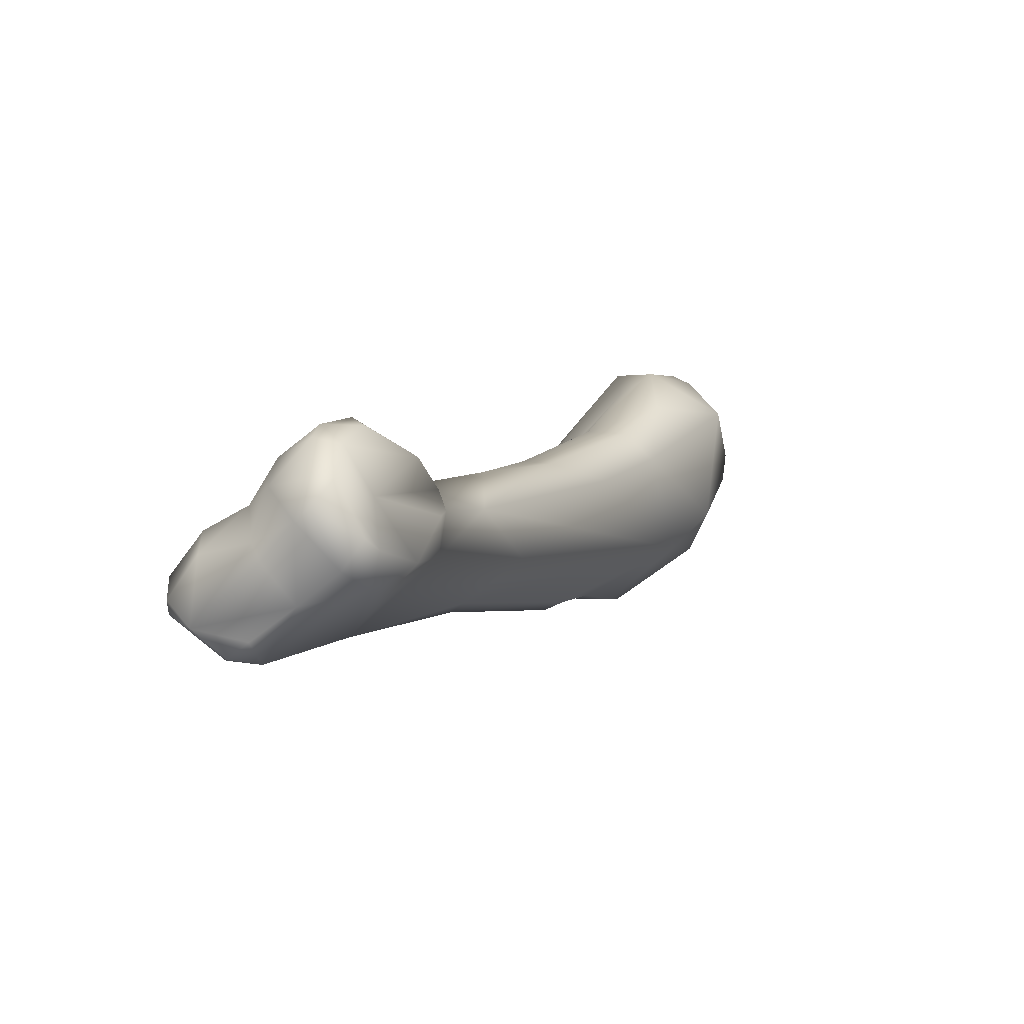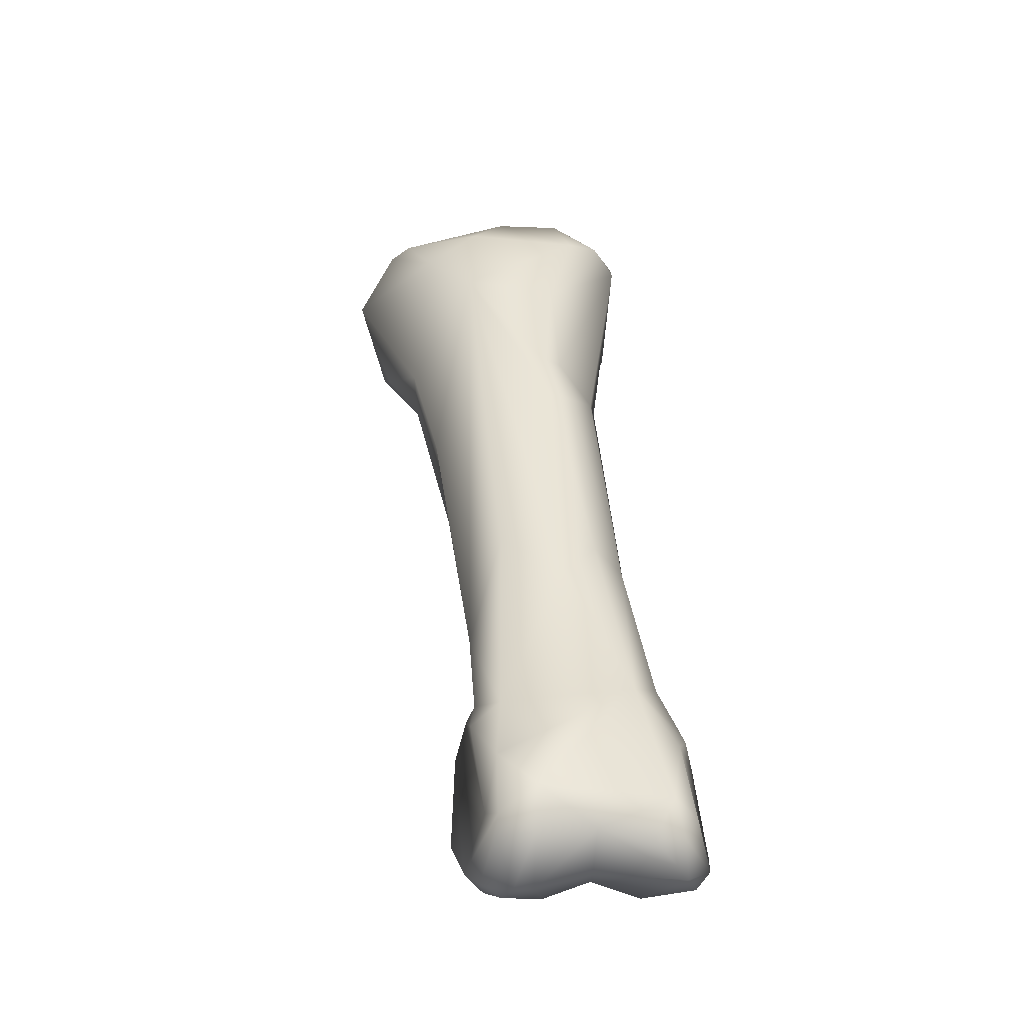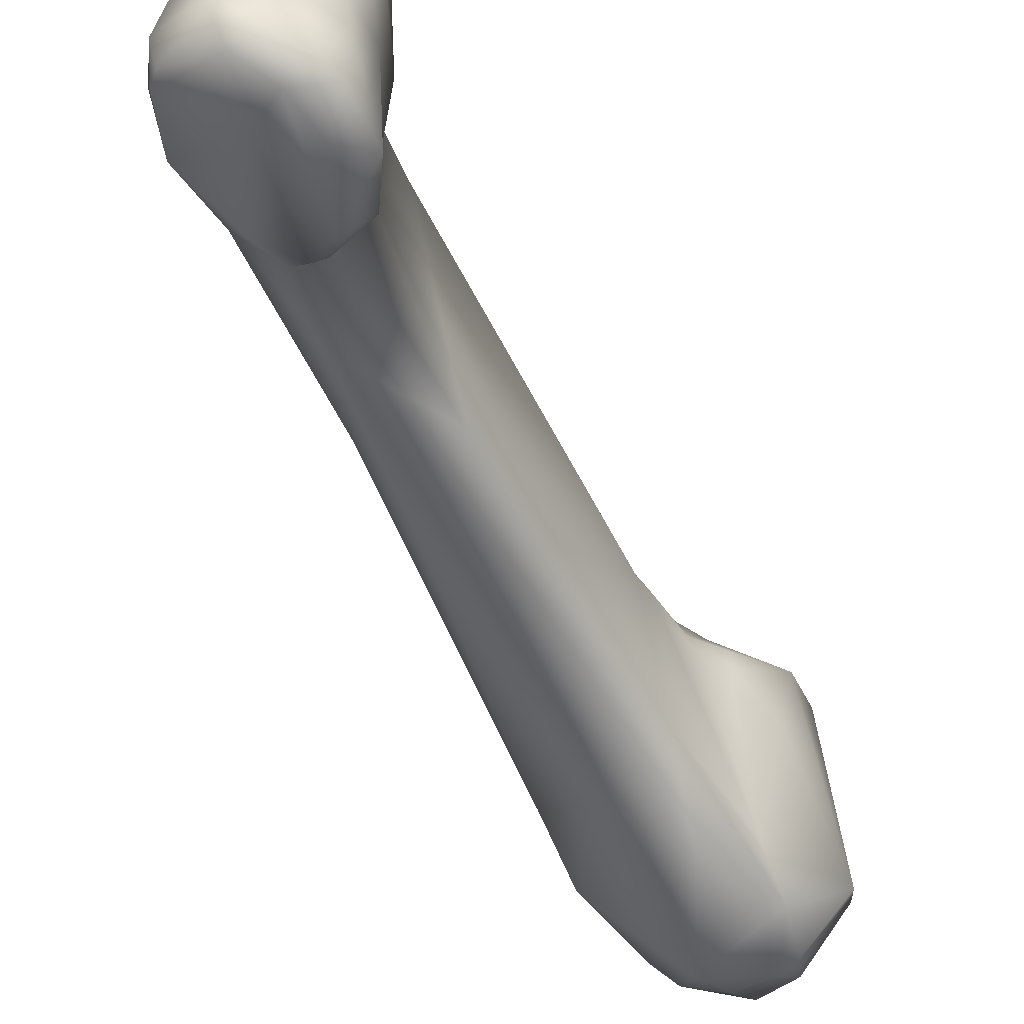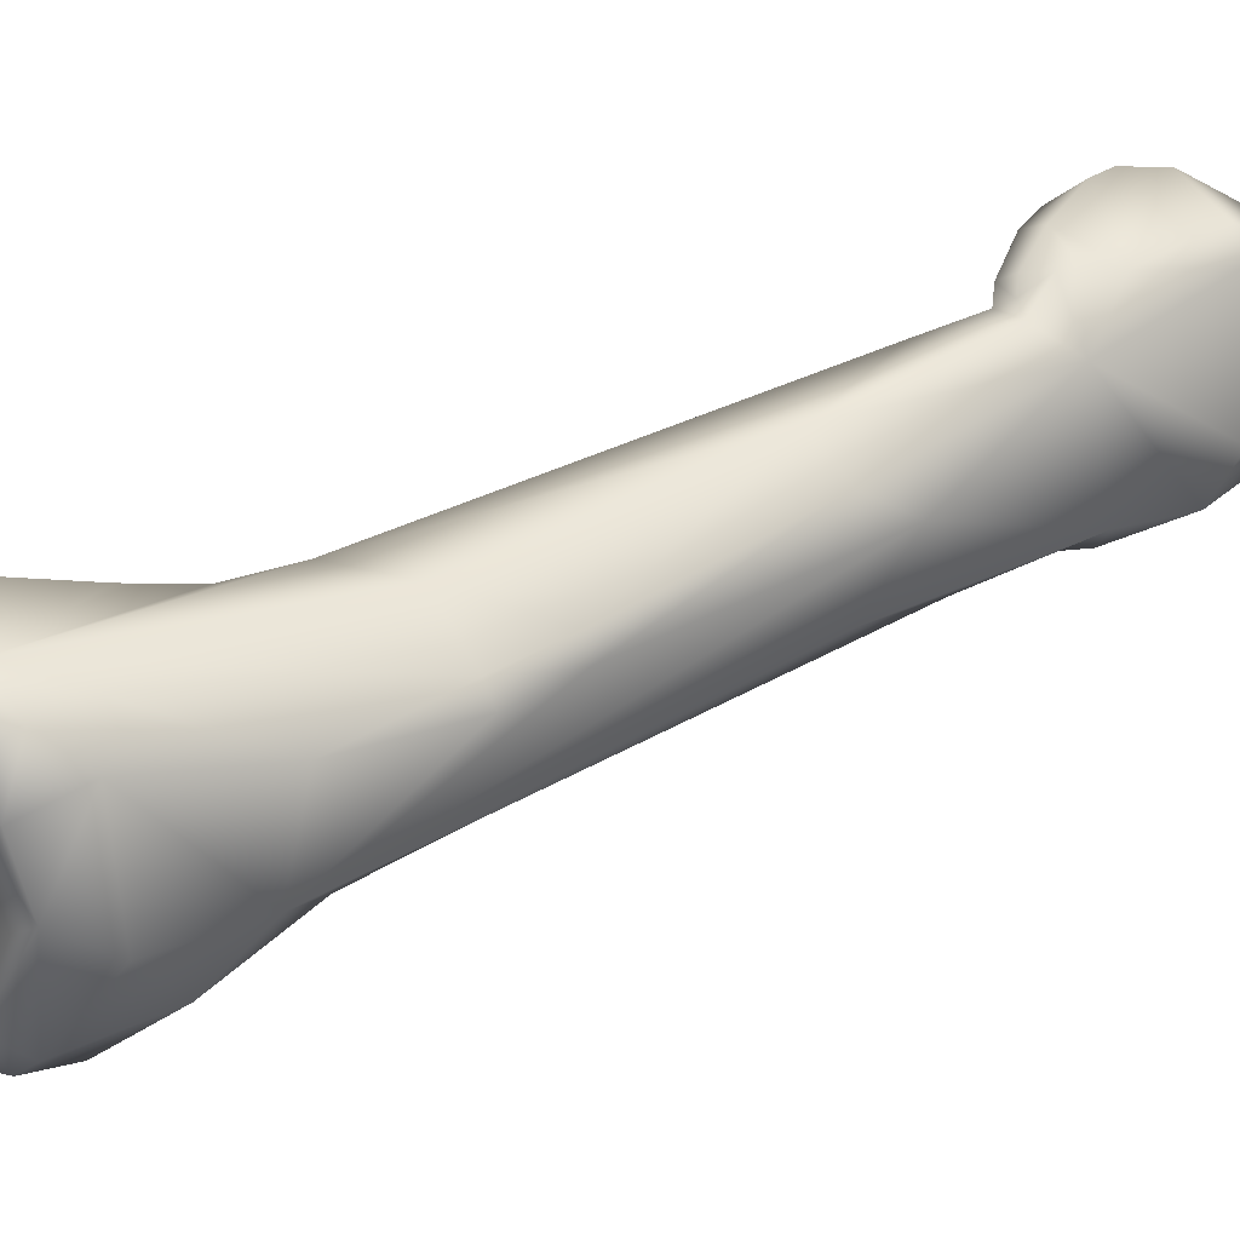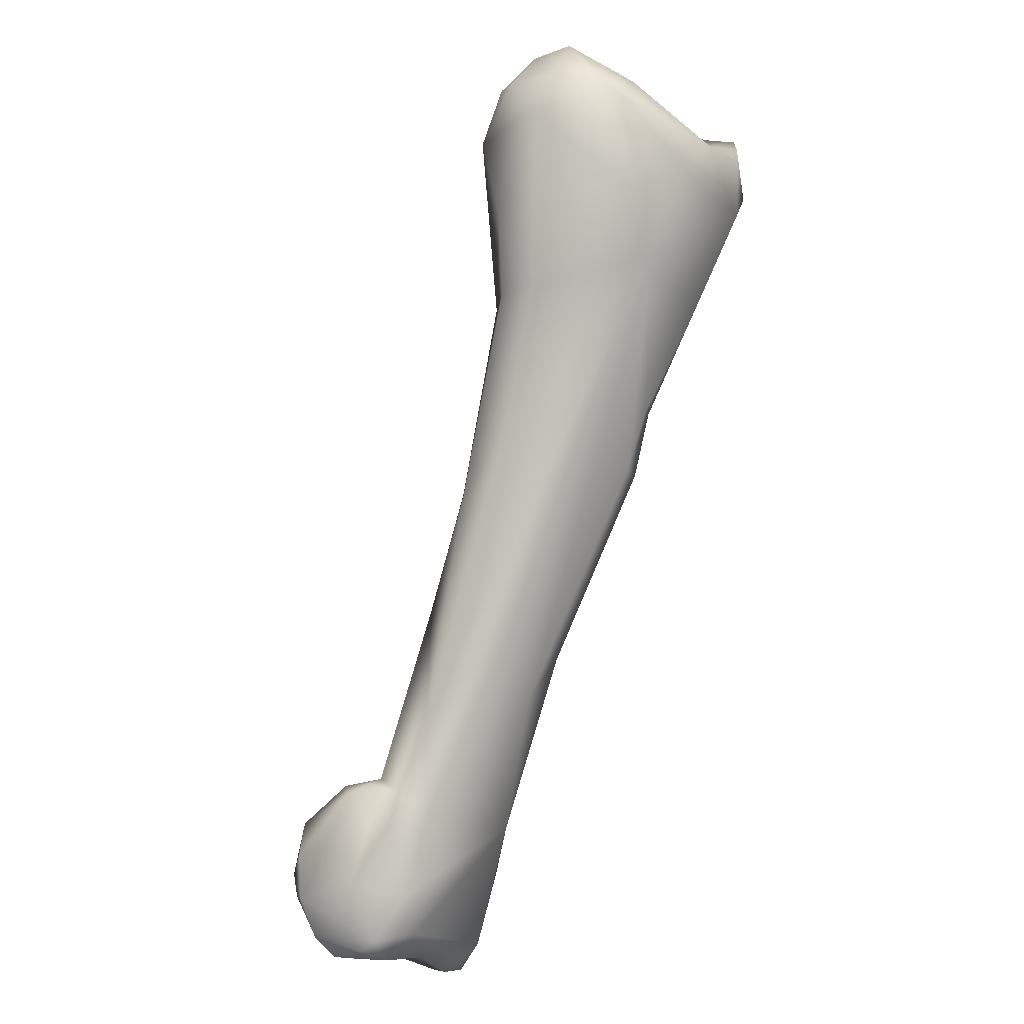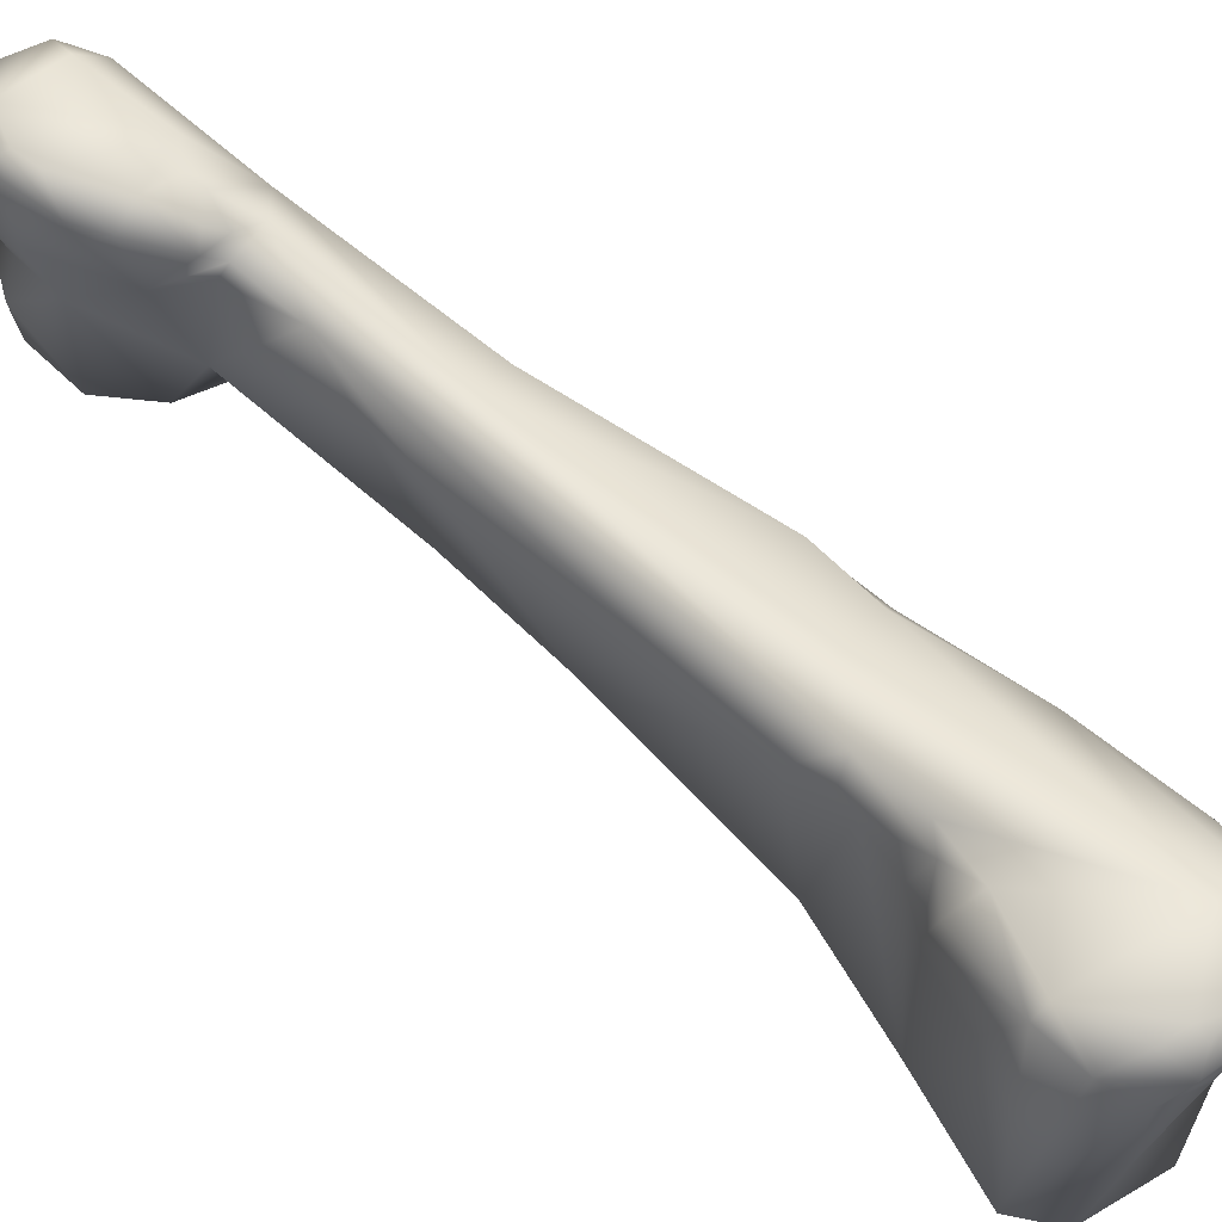
<metadata>
{"format":"obj","ext":"obj","renderer":"f3d","projection":"perspective","resolution":1024,"background":"white","views":[{"elev":-69.4,"azim":135.0,"up":"+Y"},{"elev":-77.2,"azim":-89.6,"up":"+Y"},{"elev":-42.7,"azim":50.6,"up":"+Z"},{"elev":30.9,"azim":-95.3,"up":"+Z"},{"elev":-23.2,"azim":-141.0,"up":"+Y"},{"elev":61.8,"azim":156.8,"up":"+Z"}]}
</metadata>
<code>
o ring_proximal_lvs
v 0.02246 -0.1385 0.0216
v 0.02503 -0.1391 0.02064
v 0.02126 -0.1415 0.02221
v 0.01928 -0.1395 0.02214
v 0.02149 -0.1344 0.02018
v 0.01924 -0.1361 0.02094
v 0.01974 -0.1342 0.02068
v 0.02464 -0.141 0.02139
v 0.0261 -0.1376 0.02116
v 0.02613 -0.1387 0.02147
v 0.02462 -0.137 0.02001
v 0.02215 -0.1419 0.02212
v 0.02011 -0.141 0.02392
v 0.02188 -0.1421 0.0238
v 0.01802 -0.1363 0.02231
v 0.01785 -0.1351 0.02839
v 0.02047 -0.1339 0.02056
v 0.02255 -0.1335 0.0211
v 0.02496 -0.1352 0.02066
v 0.01886 -0.1344 0.02109
v 0.02466 -0.1418 0.02283
v 0.02544 -0.1409 0.02231
v 0.02635 -0.1376 0.02349
v 0.02607 -0.1395 0.02409
v 0.02095 -0.1405 0.02983
v 0.02199 -0.1416 0.02645
v 0.02467 -0.1417 0.02371
v 0.01682 -0.1309 0.02082
v 0.01378 -0.1295 0.02532
v 0.01274 -0.1272 0.02232
v 0.01859 -0.1332 0.02949
v 0.01482 -0.1259 0.02823
v 0.01323 -0.1272 0.02686
v 0.02002 -0.1343 0.03041
v 0.02008 -0.1367 0.03034
v 0.02049 -0.135 0.03073
v 0.0206 -0.1334 0.02163
v 0.02485 -0.1355 0.02583
v 0.02126 -0.1329 0.02339
v 0.02573 -0.1375 0.02599
v 0.02499 -0.1402 0.02618
v 0.02237 -0.1419 0.02888
v 0.02242 -0.1416 0.0302
v 0.02215 -0.1403 0.03086
v 0.02442 -0.1414 0.03039
v 0.02429 -0.141 0.02625
v 0.002104 -0.1099 0.02057
v 0.009961 -0.1173 0.01885
v 0.01347 -0.1203 0.01956
v 0.0168 -0.1254 0.02098
v 0.007032 -0.1188 0.02494
v 0.01877 -0.1296 0.02892
v 0.02012 -0.1324 0.02918
v 0.01979 -0.1331 0.02965
v 0.00733 -0.1186 0.02599
v 0.008414 -0.1143 0.02715
v 0.00949 -0.1112 0.02744
v 0.02058 -0.1333 0.03015
v 0.02504 -0.1391 0.03153
v 0.02205 -0.1345 0.03108
v 0.02446 -0.1362 0.03151
v 0.02504 -0.1372 0.03161
v 0.02629 -0.1372 0.02837
v 0.02556 -0.1359 0.02841
v 0.02263 -0.1332 0.02809
v 0.02063 -0.1324 0.02849
v 0.0261 -0.1395 0.02844
v 0.02566 -0.1396 0.03086
v 0.007294 -0.1113 0.01746
v 0.005533 -0.1161 0.02452
v 0.002686 -0.111 0.0251
v 0.000557 -0.1055 0.02628
v -3.4e-05 -0.1059 0.02078
v 0.001356 -0.1073 0.01826
v 0.00933 -0.1109 0.01756
v 0.01439 -0.1196 0.0206
v 0.01082 -0.1107 0.01894
v 0.005984 -0.1157 0.02544
v 0.011 -0.1123 0.02544
v 0.02096 -0.1326 0.0297
v 0.00266 -0.1026 0.02884
v 0.00851 -0.1074 0.02674
v 0.008276 -0.1083 0.02747
v 0.01 -0.1108 0.02631
v 0.02593 -0.1373 0.03093
v 0.02312 -0.1338 0.03044
v 0.02434 -0.1348 0.03065
v 0.00817 -0.1073 0.01583
v 0.004401 -0.104 0.0141
v 0.001016 -0.1036 0.02775
v -0.000401 -0.1036 0.0223
v -0.000207 -0.1029 0.02542
v 0.000887 -0.1031 0.01686
v 0.001612 -0.1022 0.01585
v 0.008804 -0.1033 0.01532
v 0.009747 -0.1054 0.01717
v 0.009725 -0.1099 0.02552
v 0.002443 -0.1015 0.02878
v 0.003836 -0.1001 0.02874
v 0.007888 -0.1057 0.02788
v 0.007947 -0.1019 0.02829
v 0.004818 -0.09971 0.02864
v 0.009574 -0.106 0.02509
v 0.009138 -0.1058 0.02644
v 0.0093 -0.1077 0.02528
v 0.003765 -0.1015 0.01477
v 0.006174 -0.1012 0.01444
v 0.000473 -0.1014 0.02647
v 0.001528 -0.09971 0.02789
v 0.00108 -0.1015 0.01785
v 0.000826 -0.1021 0.0246
v 0.000669 -0.1027 0.02137
v 0.003247 -0.09967 0.01544
v 0.009299 -0.09996 0.01738
v 0.007153 -0.101 0.01482
v 0.009163 -0.1031 0.024
v 0.009457 -0.106 0.02406
v 0.003103 -0.0989 0.02798
v 0.003599 -0.09969 0.0283
v 0.008599 -0.1017 0.02783
v 0.007679 -0.09967 0.02756
v 0.00592 -0.09957 0.02838
v 0.004505 -0.09916 0.02816
v 0.004685 -0.1005 0.01528
v 0.005469 -0.09936 0.01552
v 0.00213 -0.1008 0.02588
v 0.007707 -0.09846 0.01827
v 0.004737 -0.09991 0.02355
v 0.006281 -0.09855 0.02656
v 0.00656 -0.09825 0.02333
v 0.005022 -0.09852 0.02743
v 0.004566 -0.09854 0.02674
f 1 2 3
f 3 4 1
f 2 1 5
f 1 4 6
f 1 7 5
f 1 6 7
f 3 2 8
f 9 10 2
f 11 2 5
f 2 11 9
f 2 10 8
f 3 8 12
f 4 3 13
f 14 3 12
f 14 13 3
f 6 4 15
f 4 13 16
f 16 15 4
f 7 17 5
f 5 17 18
f 5 18 19
f 19 11 5
f 15 20 6
f 7 6 20
f 7 20 17
f 12 8 21
f 22 21 8
f 22 8 10
f 23 10 9
f 9 19 23
f 19 9 11
f 10 23 24
f 24 22 10
f 14 12 21
f 16 13 25
f 25 13 26
f 26 13 14
f 26 14 27
f 21 27 14
f 20 15 28
f 15 16 29
f 28 15 30
f 29 30 15
f 16 31 32
f 33 29 16
f 32 33 16
f 34 31 16
f 16 25 35
f 36 16 35
f 36 34 16
f 18 17 37
f 20 37 17
f 18 38 19
f 38 18 39
f 39 18 37
f 23 19 38
f 20 28 37
f 27 21 22
f 27 22 24
f 40 24 23
f 40 23 38
f 24 41 27
f 24 40 41
f 42 43 25
f 42 25 26
f 25 44 35
f 25 43 44
f 45 26 46
f 42 26 45
f 27 46 26
f 41 46 27
f 47 48 28
f 28 30 47
f 28 48 49
f 28 49 50
f 28 50 37
f 29 47 30
f 51 47 29
f 33 51 29
f 31 52 32
f 31 53 52
f 31 54 53
f 31 34 54
f 55 32 56
f 55 33 32
f 32 52 57
f 57 56 32
f 51 33 55
f 34 58 54
f 34 36 58
f 35 44 59
f 60 35 61
f 61 35 62
f 35 59 62
f 35 60 36
f 60 58 36
f 39 37 50
f 38 63 40
f 64 38 65
f 63 38 64
f 38 39 65
f 39 52 66
f 39 50 52
f 39 66 65
f 41 40 67
f 40 63 67
f 41 45 46
f 41 67 45
f 42 45 43
f 45 59 43
f 43 59 44
f 59 45 68
f 45 67 68
f 47 69 48
f 47 51 70
f 47 70 71
f 47 72 73
f 47 71 72
f 47 74 69
f 47 73 74
f 75 48 69
f 48 75 49
f 50 49 76
f 49 77 76
f 77 49 75
f 50 76 52
f 78 70 51
f 55 78 51
f 57 52 79
f 66 52 53
f 79 52 76
f 53 65 66
f 65 53 80
f 54 80 53
f 54 58 80
f 56 78 55
f 57 81 56
f 78 56 81
f 57 82 83
f 57 84 82
f 81 57 83
f 79 84 57
f 60 80 58
f 59 85 62
f 85 59 68
f 61 86 60
f 60 86 80
f 87 86 61
f 61 85 87
f 62 85 61
f 85 68 63
f 63 68 67
f 63 64 85
f 64 65 86
f 64 86 87
f 64 87 85
f 65 80 86
f 88 75 69
f 89 69 74
f 69 89 88
f 78 71 70
f 90 71 81
f 71 78 81
f 71 90 72
f 91 73 72
f 92 91 72
f 90 92 72
f 91 93 73
f 74 73 93
f 93 94 74
f 74 94 89
f 75 88 77
f 79 76 77
f 77 95 96
f 77 96 97
f 79 77 97
f 95 77 88
f 84 79 97
f 81 98 90
f 98 81 99
f 81 83 100
f 81 100 101
f 81 101 102
f 81 102 99
f 83 82 100
f 82 103 104
f 104 100 82
f 82 84 97
f 103 82 105
f 105 82 97
f 89 95 88
f 89 106 107
f 106 89 94
f 107 95 89
f 108 90 109
f 90 108 92
f 109 90 98
f 91 110 93
f 111 91 92
f 111 112 91
f 91 112 110
f 111 92 108
f 94 93 110
f 94 113 106
f 94 110 113
f 95 114 96
f 95 115 114
f 115 95 107
f 116 117 96
f 96 117 105
f 97 96 105
f 114 116 96
f 118 109 98
f 98 99 119
f 98 119 118
f 102 119 99
f 100 120 101
f 120 100 104
f 101 121 122
f 121 101 120
f 102 101 122
f 122 123 102
f 102 123 119
f 104 103 120
f 105 117 103
f 103 116 120
f 103 117 116
f 124 107 106
f 106 113 124
f 124 125 107
f 125 115 107
f 126 108 109
f 108 126 111
f 126 109 118
f 110 127 113
f 127 110 112
f 111 128 127
f 112 111 127
f 111 126 128
f 124 113 125
f 127 125 113
f 116 114 120
f 114 129 121
f 114 121 120
f 130 129 114
f 130 114 127
f 127 114 115
f 115 125 127
f 118 123 131
f 123 118 119
f 132 126 118
f 118 131 132
f 131 122 121
f 129 131 121
f 131 123 122
f 128 126 132
f 128 130 127
f 132 130 128
f 132 131 129
f 129 130 132

</code>
